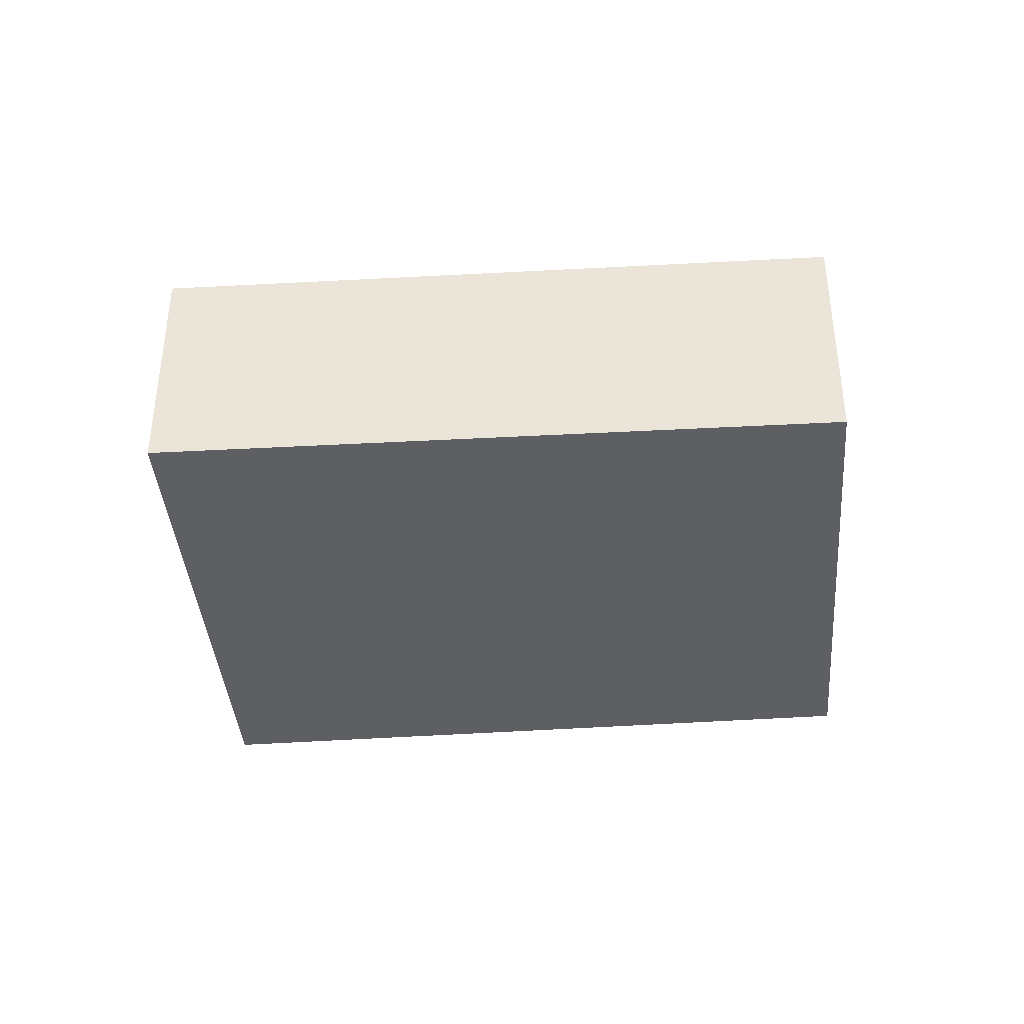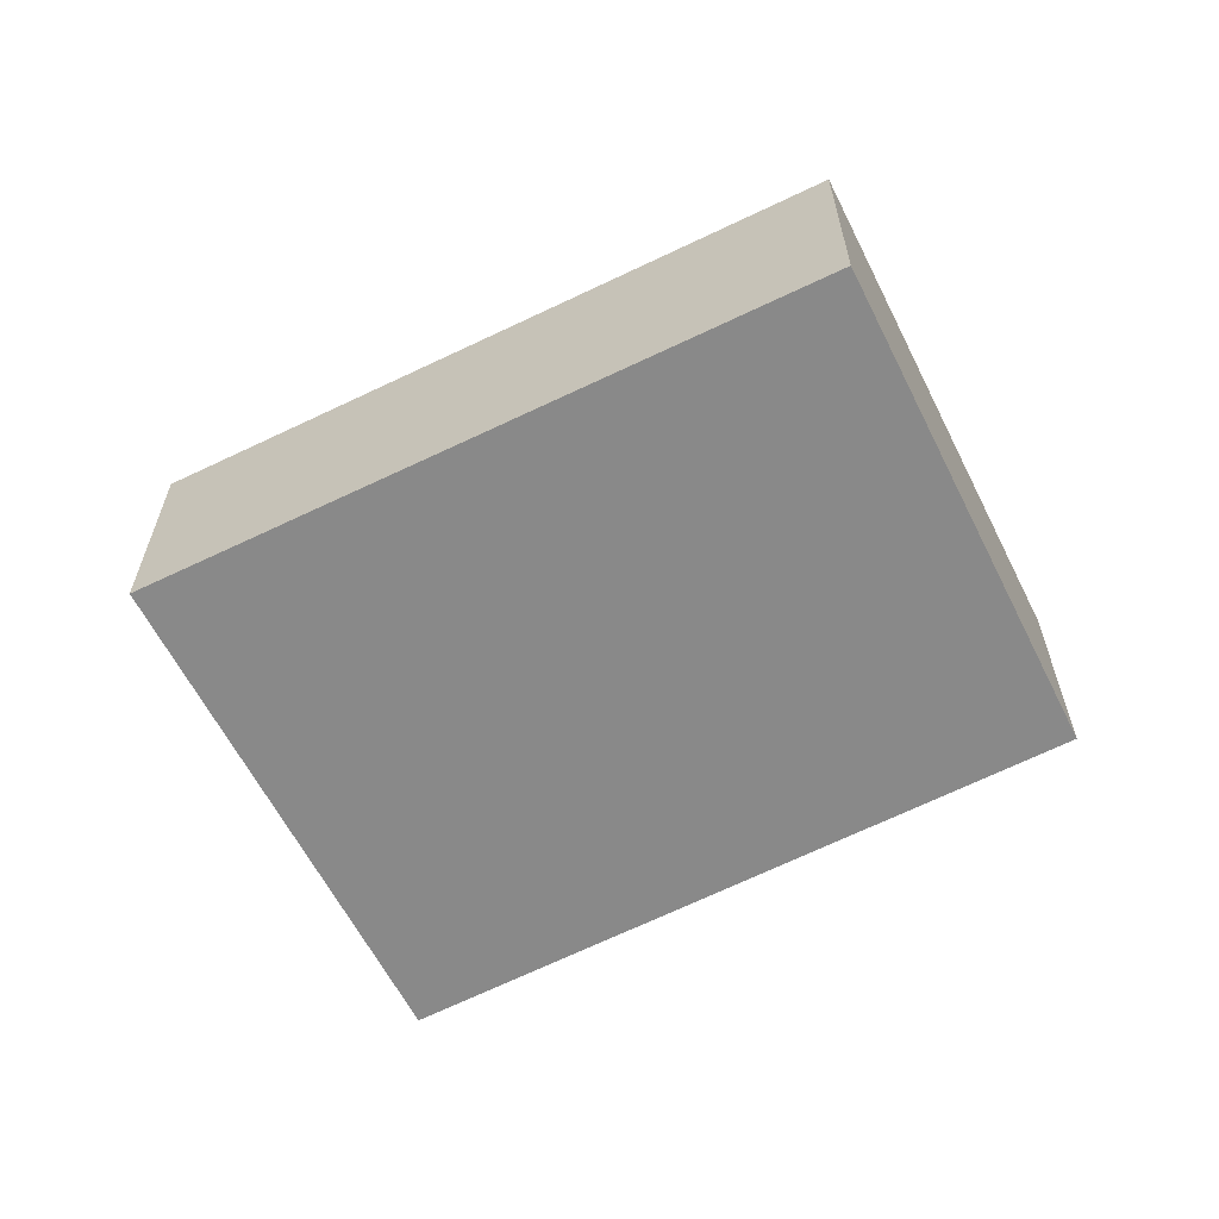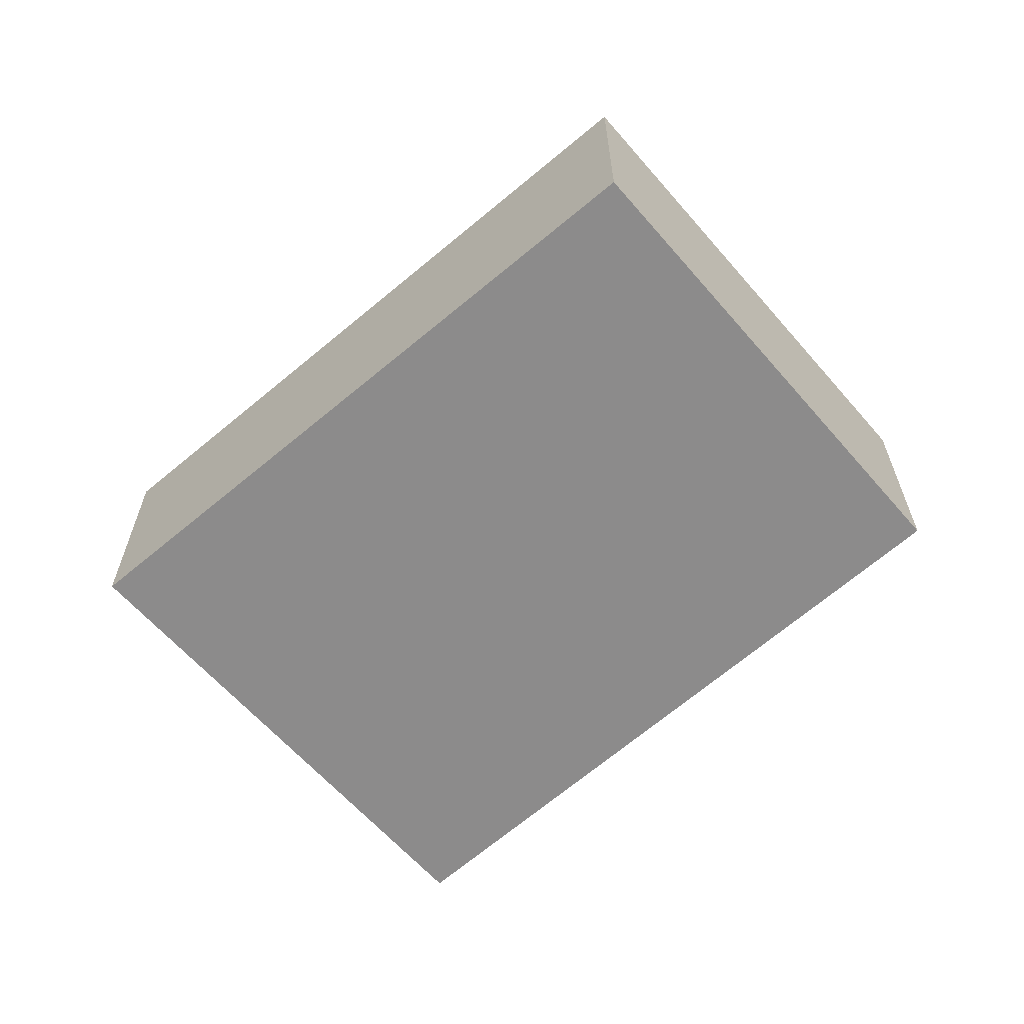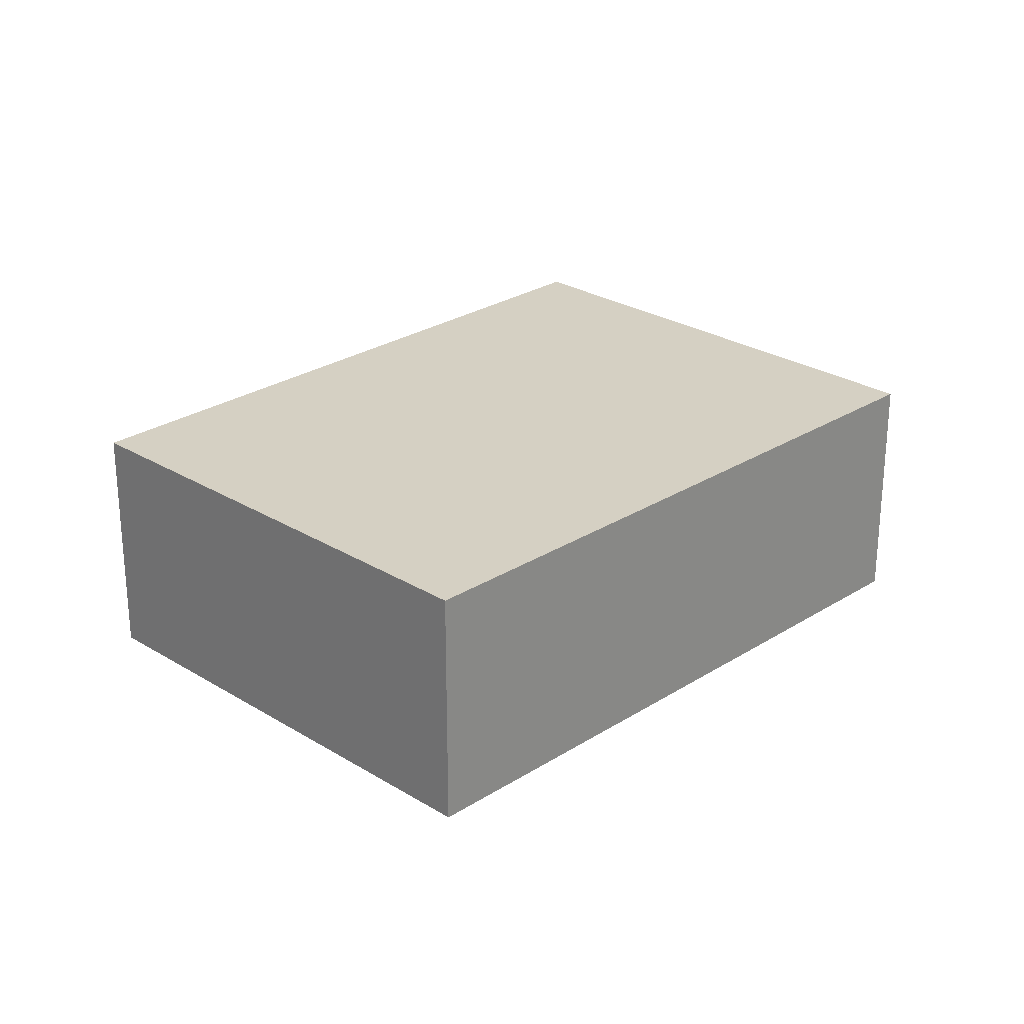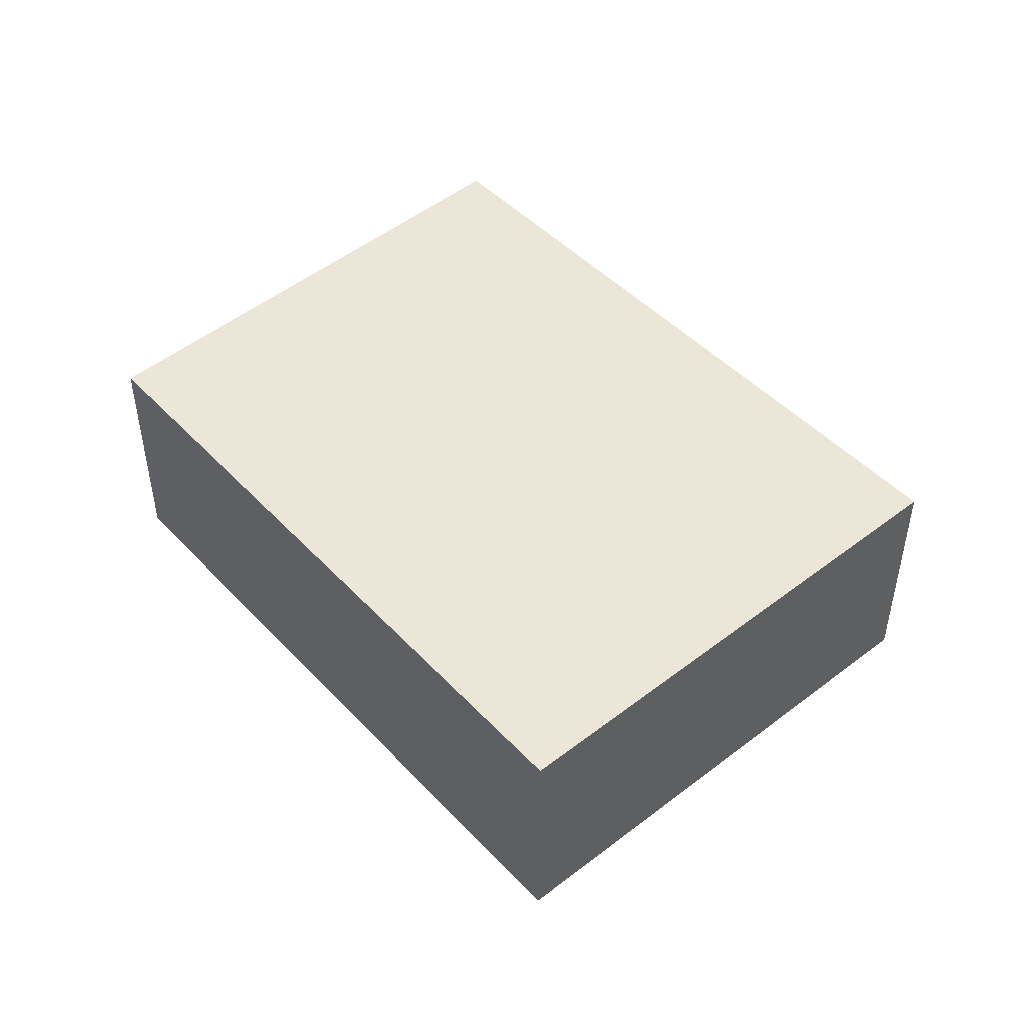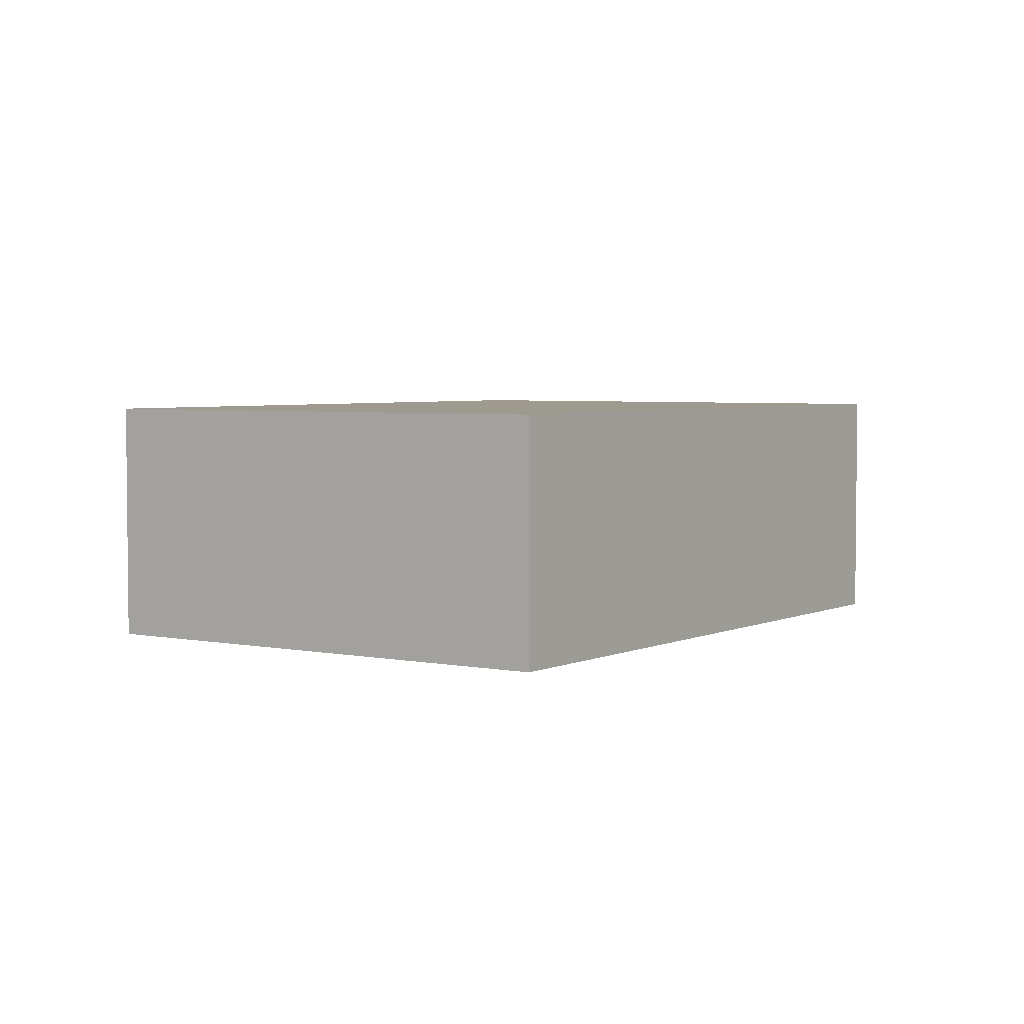
<metadata>
{"format":"obj","ext":"obj","renderer":"f3d","projection":"perspective","resolution":1024,"background":"white","views":[{"elev":-40.3,"azim":48.9,"up":"+Y"},{"elev":-63.0,"azim":71.1,"up":"+Y"},{"elev":-64.0,"azim":85.4,"up":"+Y"},{"elev":26.0,"azim":178.8,"up":"+Y"},{"elev":49.0,"azim":-86.9,"up":"+Y"},{"elev":3.9,"azim":168.6,"up":"+Y"}]}
</metadata>
<code>
v  2.915 2.626 -2.803
v  5.672 2.626 -5.092
v  5.489 2.626 -5.278
v  0 2.626 1.608e-16
v  0.096 2.626 0.101
v  3.985 2.626 4.174
v  9.425 2.626 -1.286
v  9.425 7.874e-17 -1.286
v  5.672 3.118e-16 -5.092
v  5.489 3.232e-16 -5.278
v  2.915 1.716e-16 -2.803
v  0 0 0
v  3.985 -2.556e-16 4.174
v  0.096 -6.184e-18 0.101
g defaultobject
f 1 2 3
f 2 1 4
f 2 4 5
f 2 5 6
f 2 6 7
f 8 2 7
f 2 8 9
f 2 9 3
f 3 9 10
f 10 1 3
f 1 10 11
f 1 11 4
f 4 11 12
f 12 5 4
f 5 12 6
f 6 12 13
f 13 12 14
f 13 7 6
f 7 13 8
f 11 14 12
f 14 11 13
f 13 11 8
f 8 11 9
f 9 11 10

</code>
